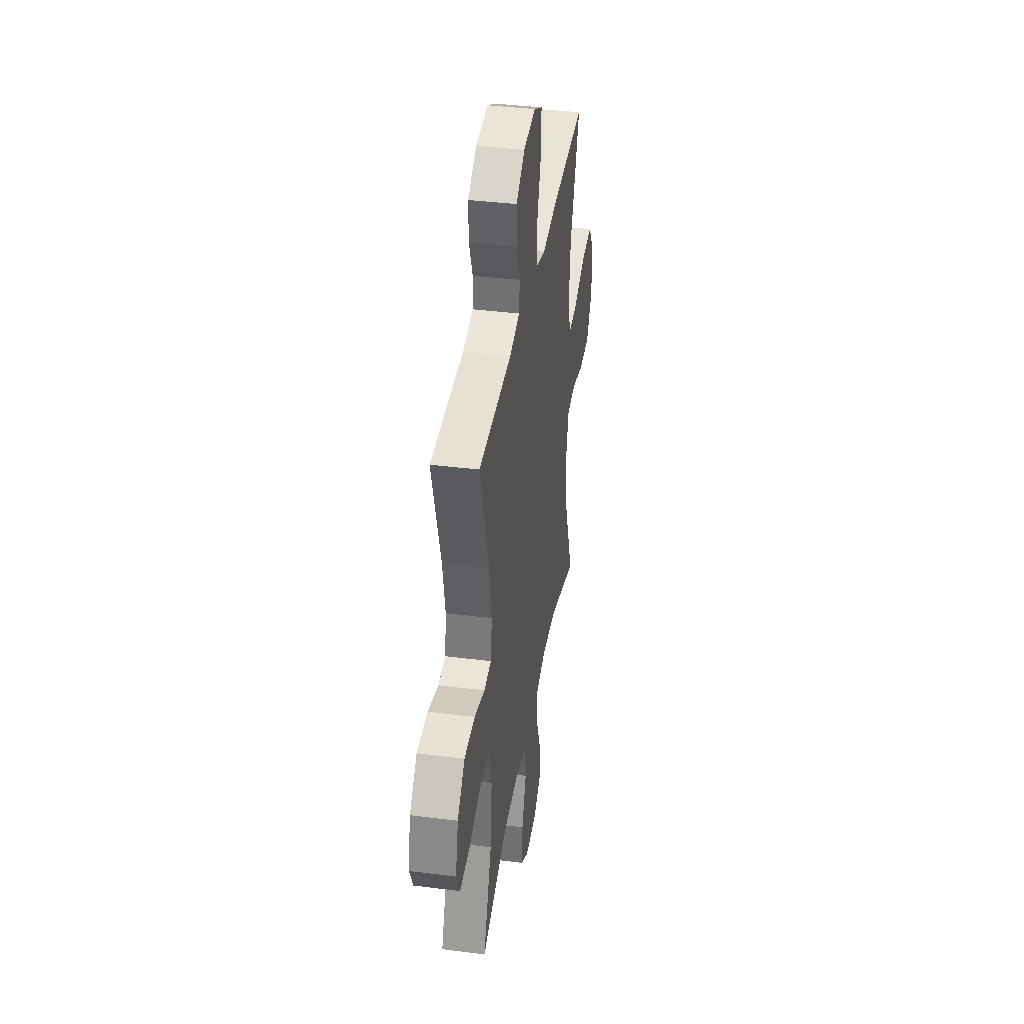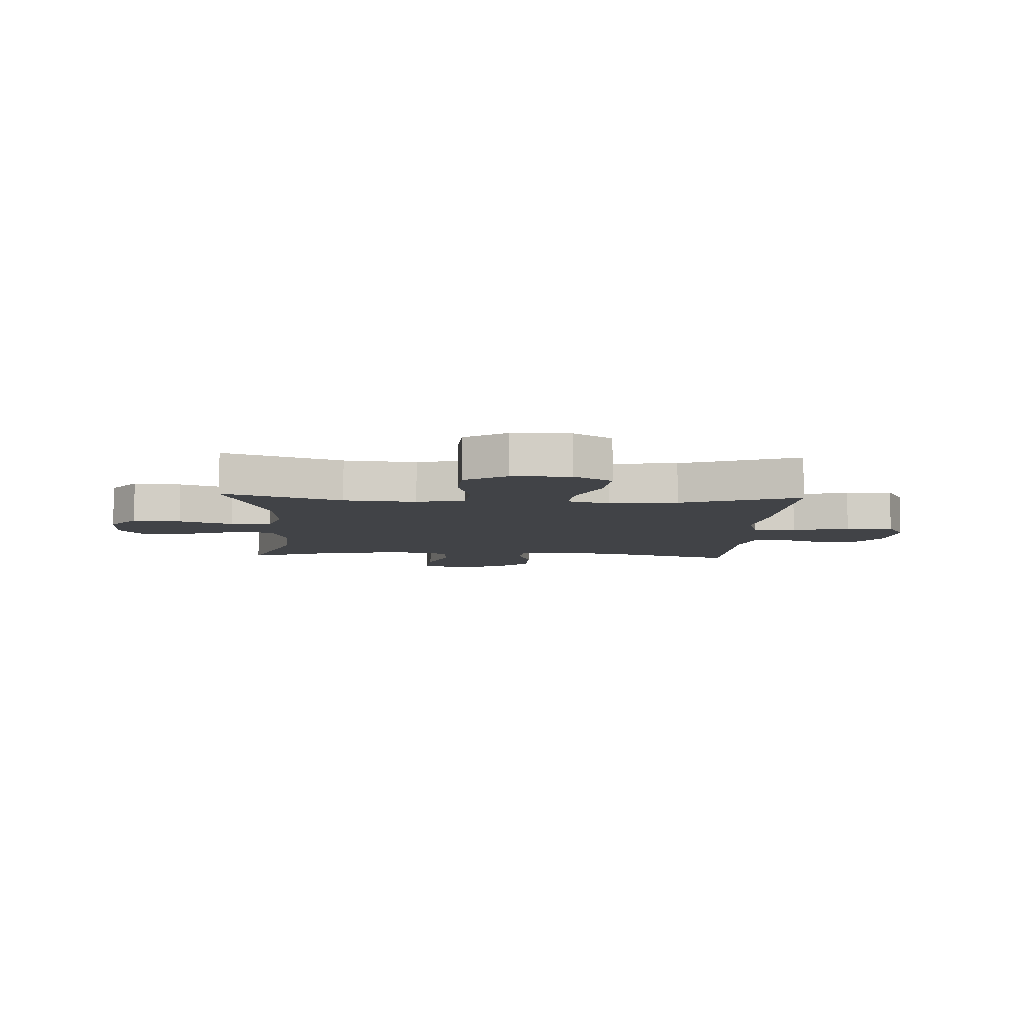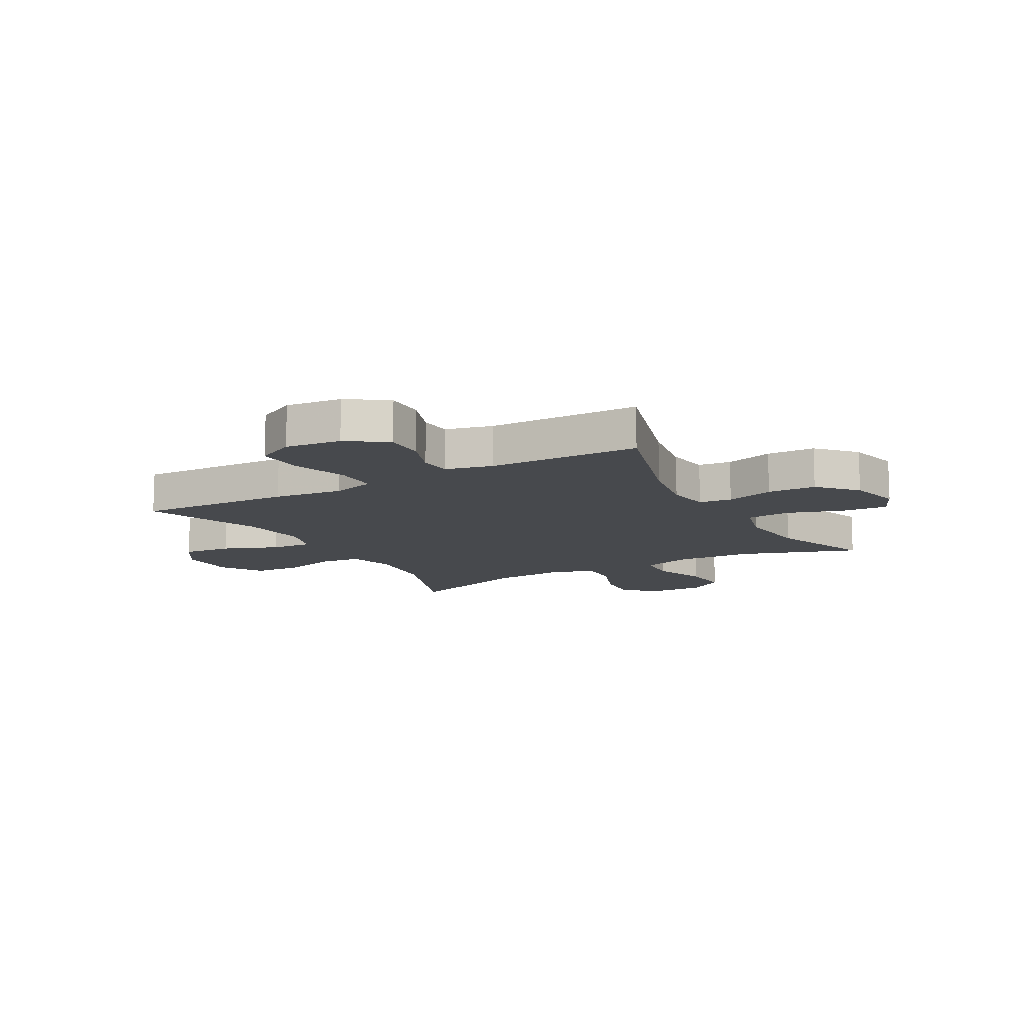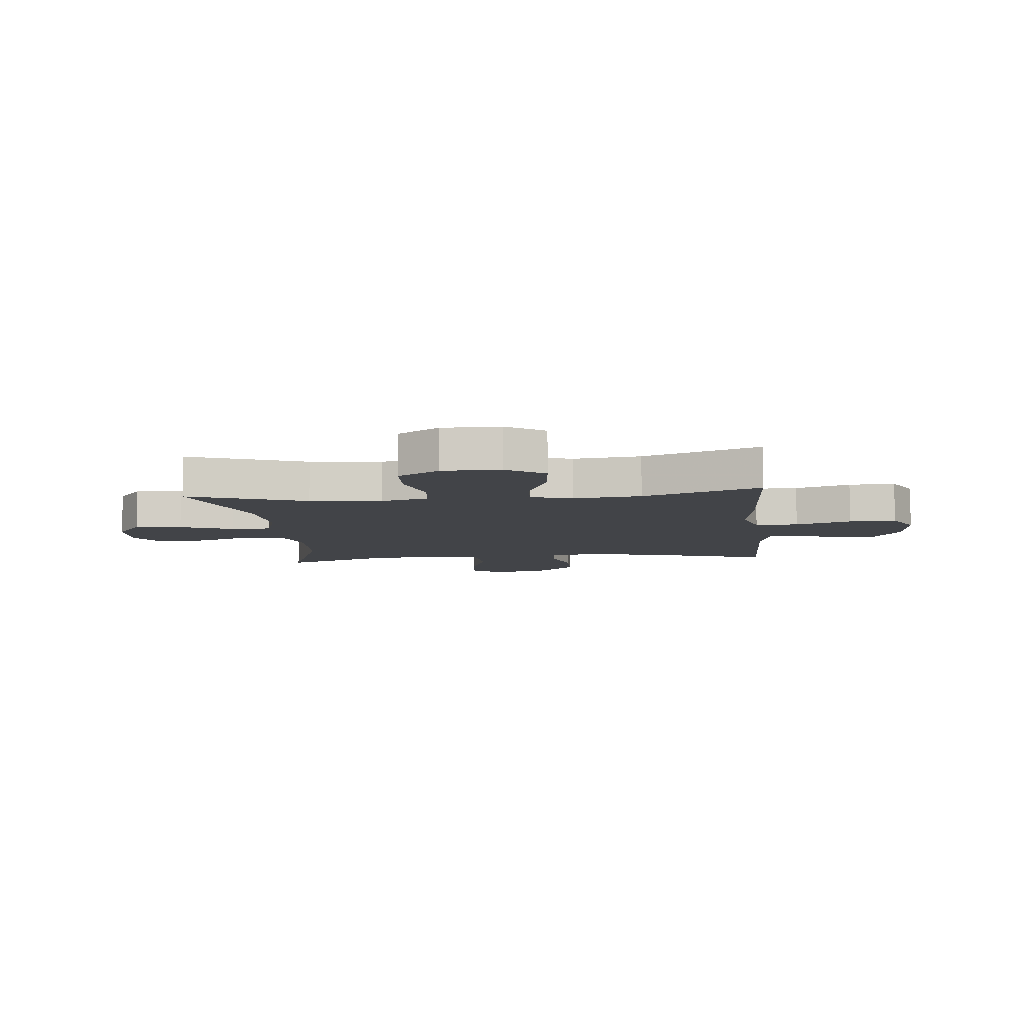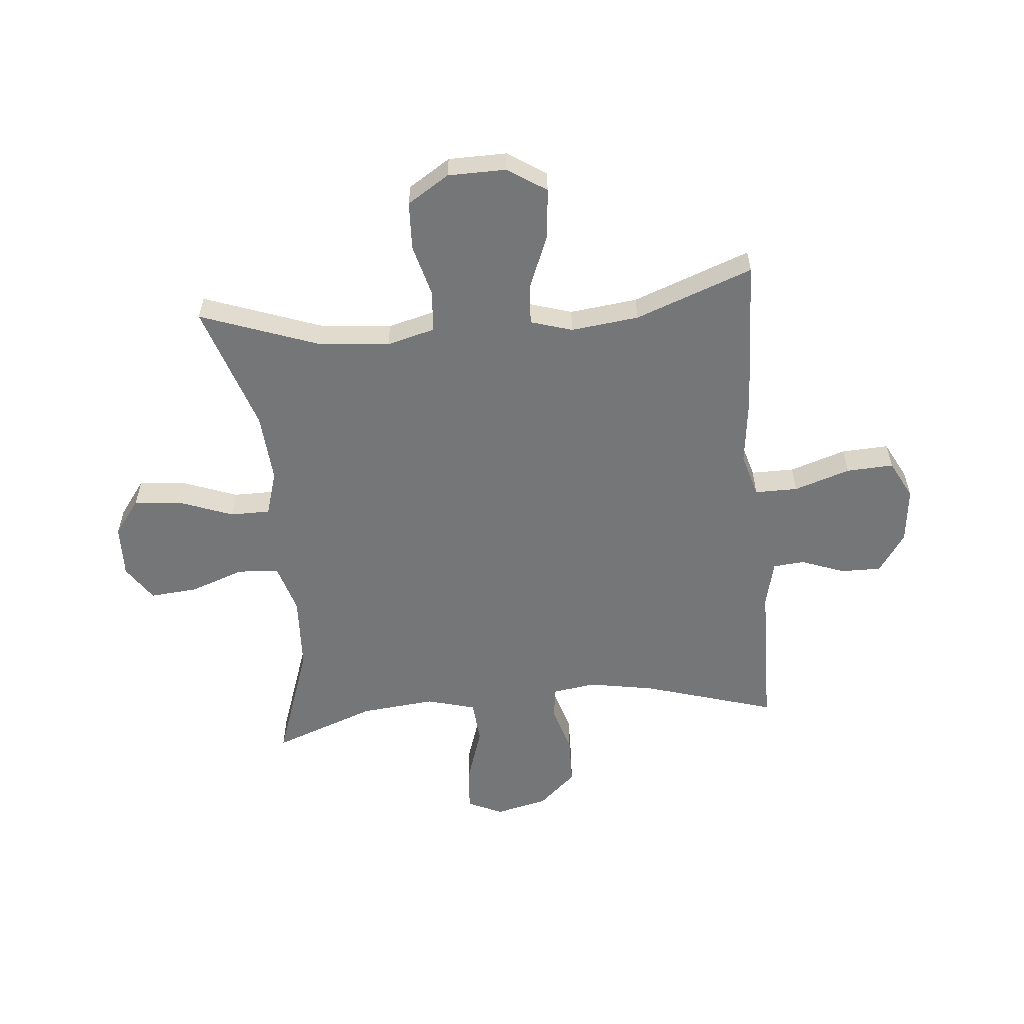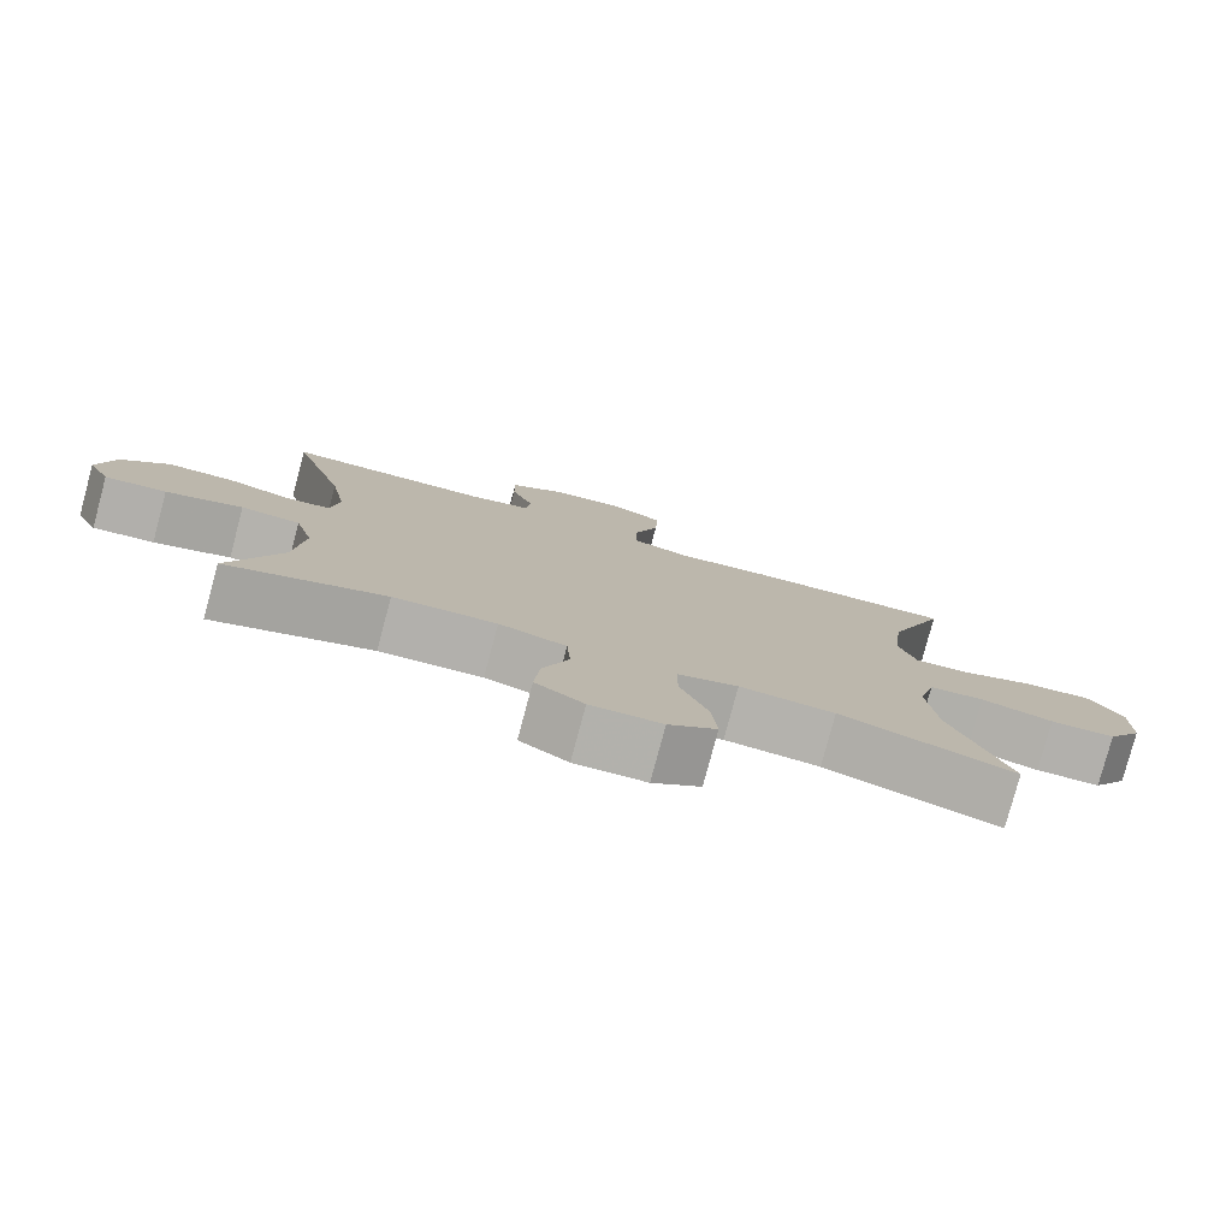
<metadata>
{"format":"obj","ext":"obj","renderer":"f3d","projection":"perspective","resolution":1024,"background":"white","views":[{"elev":38.7,"azim":99.1,"up":"+Z"},{"elev":-7.2,"azim":-93.0,"up":"+Y"},{"elev":-12.1,"azim":29.4,"up":"+Y"},{"elev":-8.0,"azim":-84.2,"up":"+Y"},{"elev":-56.8,"azim":-84.6,"up":"+Y"},{"elev":-79.2,"azim":165.0,"up":"+Z"}]}
</metadata>
<code>
v -0.5 0.07 0.5
v -0.225 0.07 0.488
v -0.103 0.07 0.473
v -0.026 0.07 0.495
v -0.026 0.07 0.571
v -0.058 0.07 0.67
v -0.062 0.07 0.753
v 0.006 0.07 0.788
v 0.105 0.07 0.777
v 0.175 0.07 0.729
v 0.174 0.07 0.657
v 0.145 0.07 0.581
v 0.15 0.07 0.525
v 0.233 0.07 0.505
v 0.5 0.07 0.5
v 0.429 0.07 0.266
v 0.408 0.07 0.149
v 0.419 0.07 0.072
v 0.477 0.07 0.065
v 0.562 0.07 0.09
v 0.648 0.07 0.088
v 0.708 0.07 0.022
v 0.73 0.07 -0.071
v 0.701 0.07 -0.133
v 0.621 0.07 -0.126
v 0.521 0.07 -0.093
v 0.444 0.07 -0.099
v 0.42 0.07 -0.186
v 0.433 0.07 -0.318
v 0.5 0.07 -0.5
v 0.292 0.07 -0.427
v 0.157 0.07 -0.42
v 0.069 0.07 -0.446
v 0.064 0.07 -0.519
v 0.098 0.07 -0.615
v 0.105 0.07 -0.699
v 0.042 0.07 -0.741
v -0.051 0.07 -0.738
v -0.114 0.07 -0.691
v -0.106 0.07 -0.607
v -0.07 0.07 -0.512
v -0.07 0.07 -0.441
v -0.149 0.07 -0.417
v -0.273 0.07 -0.426
v -0.5 0.07 -0.5
v -0.424 0.07 -0.292
v -0.411 0.07 -0.165
v -0.433 0.07 -0.081
v -0.505 0.07 -0.073
v -0.6 0.07 -0.098
v -0.686 0.07 -0.094
v -0.733 0.07 -0.02
v -0.734 0.07 0.083
v -0.689 0.07 0.151
v -0.602 0.07 0.143
v -0.505 0.07 0.104
v -0.432 0.07 0.098
v -0.409 0.07 0.172
v -0.423 0.07 0.292
v -0.5 0 0.5
v -0.225 0 0.488
v -0.103 0 0.473
v -0.026 0 0.495
v -0.026 0 0.571
v -0.058 0 0.67
v -0.062 0 0.753
v 0.006 0 0.788
v 0.105 0 0.777
v 0.175 0 0.729
v 0.174 0 0.657
v 0.145 0 0.581
v 0.15 0 0.525
v 0.233 0 0.505
v 0.5 0 0.5
v 0.429 0 0.266
v 0.408 0 0.149
v 0.419 0 0.072
v 0.477 0 0.065
v 0.562 0 0.09
v 0.648 0 0.088
v 0.708 0 0.022
v 0.73 0 -0.071
v 0.701 0 -0.133
v 0.621 0 -0.126
v 0.521 0 -0.093
v 0.444 0 -0.099
v 0.42 0 -0.186
v 0.433 0 -0.318
v 0.5 0 -0.5
v 0.292 0 -0.427
v 0.157 0 -0.42
v 0.069 0 -0.446
v 0.064 0 -0.519
v 0.098 0 -0.615
v 0.105 0 -0.699
v 0.042 0 -0.741
v -0.051 0 -0.738
v -0.114 0 -0.691
v -0.106 0 -0.607
v -0.07 0 -0.512
v -0.07 0 -0.441
v -0.149 0 -0.417
v -0.273 0 -0.426
v -0.5 0 -0.5
v -0.424 0 -0.292
v -0.411 0 -0.165
v -0.433 0 -0.081
v -0.505 0 -0.073
v -0.6 0 -0.098
v -0.686 0 -0.094
v -0.733 0 -0.02
v -0.734 0 0.083
v -0.689 0 0.151
v -0.602 0 0.143
v -0.505 0 0.104
v -0.432 0 0.098
v -0.409 0 0.172
v -0.423 0 0.292
f 53 54 55 56
f 53 56 57
f 52 53 57
f 49 50 51 52
f 48 49 52 57
f 47 48 57 58
f 44 45 46
f 43 44 46 47
f 42 43 47 58
f 38 39 40 41
f 38 41 42
f 37 38 42
f 34 35 36 37
f 33 34 37 42
f 32 33 42 58
f 29 30 31
f 28 29 31 32
f 27 28 32 58
f 23 24 25 26
f 19 20 21 22
f 18 19 22 23
f 14 15 16
f 13 14 16 17
f 9 10 11 12
f 9 12 13
f 8 9 13
f 5 6 7 8
f 4 5 8 13
f 3 4 13 17
f 59 1 2 3
f 18 23 26 27
f 18 27 58 59
f 3 17 18 59
f 115 114 113 112
f 116 115 112
f 116 112 111
f 111 110 109 108
f 116 111 108 107
f 117 116 107 106
f 105 104 103
f 106 105 103 102
f 117 106 102 101
f 100 99 98 97
f 101 100 97
f 101 97 96
f 96 95 94 93
f 101 96 93 92
f 117 101 92 91
f 90 89 88
f 91 90 88 87
f 117 91 87 86
f 85 84 83 82
f 81 80 79 78
f 82 81 78 77
f 75 74 73
f 76 75 73 72
f 71 70 69 68
f 72 71 68
f 72 68 67
f 67 66 65 64
f 72 67 64 63
f 76 72 63 62
f 62 61 60 118
f 86 85 82 77
f 118 117 86 77
f 118 77 76 62
f 1 60 61 2
f 2 61 62 3
f 3 62 63 4
f 4 63 64 5
f 5 64 65 6
f 6 65 66 7
f 7 66 67 8
f 8 67 68 9
f 9 68 69 10
f 10 69 70 11
f 11 70 71 12
f 12 71 72 13
f 13 72 73 14
f 14 73 74 15
f 15 74 75 16
f 16 75 76 17
f 17 76 77 18
f 18 77 78 19
f 19 78 79 20
f 20 79 80 21
f 21 80 81 22
f 22 81 82 23
f 23 82 83 24
f 24 83 84 25
f 25 84 85 26
f 26 85 86 27
f 27 86 87 28
f 28 87 88 29
f 29 88 89 30
f 30 89 90 31
f 31 90 91 32
f 32 91 92 33
f 33 92 93 34
f 34 93 94 35
f 35 94 95 36
f 36 95 96 37
f 37 96 97 38
f 38 97 98 39
f 39 98 99 40
f 40 99 100 41
f 41 100 101 42
f 42 101 102 43
f 43 102 103 44
f 44 103 104 45
f 45 104 105 46
f 46 105 106 47
f 47 106 107 48
f 48 107 108 49
f 49 108 109 50
f 50 109 110 51
f 51 110 111 52
f 52 111 112 53
f 53 112 113 54
f 54 113 114 55
f 55 114 115 56
f 56 115 116 57
f 57 116 117 58
f 58 117 118 59
f 59 118 60 1

</code>
